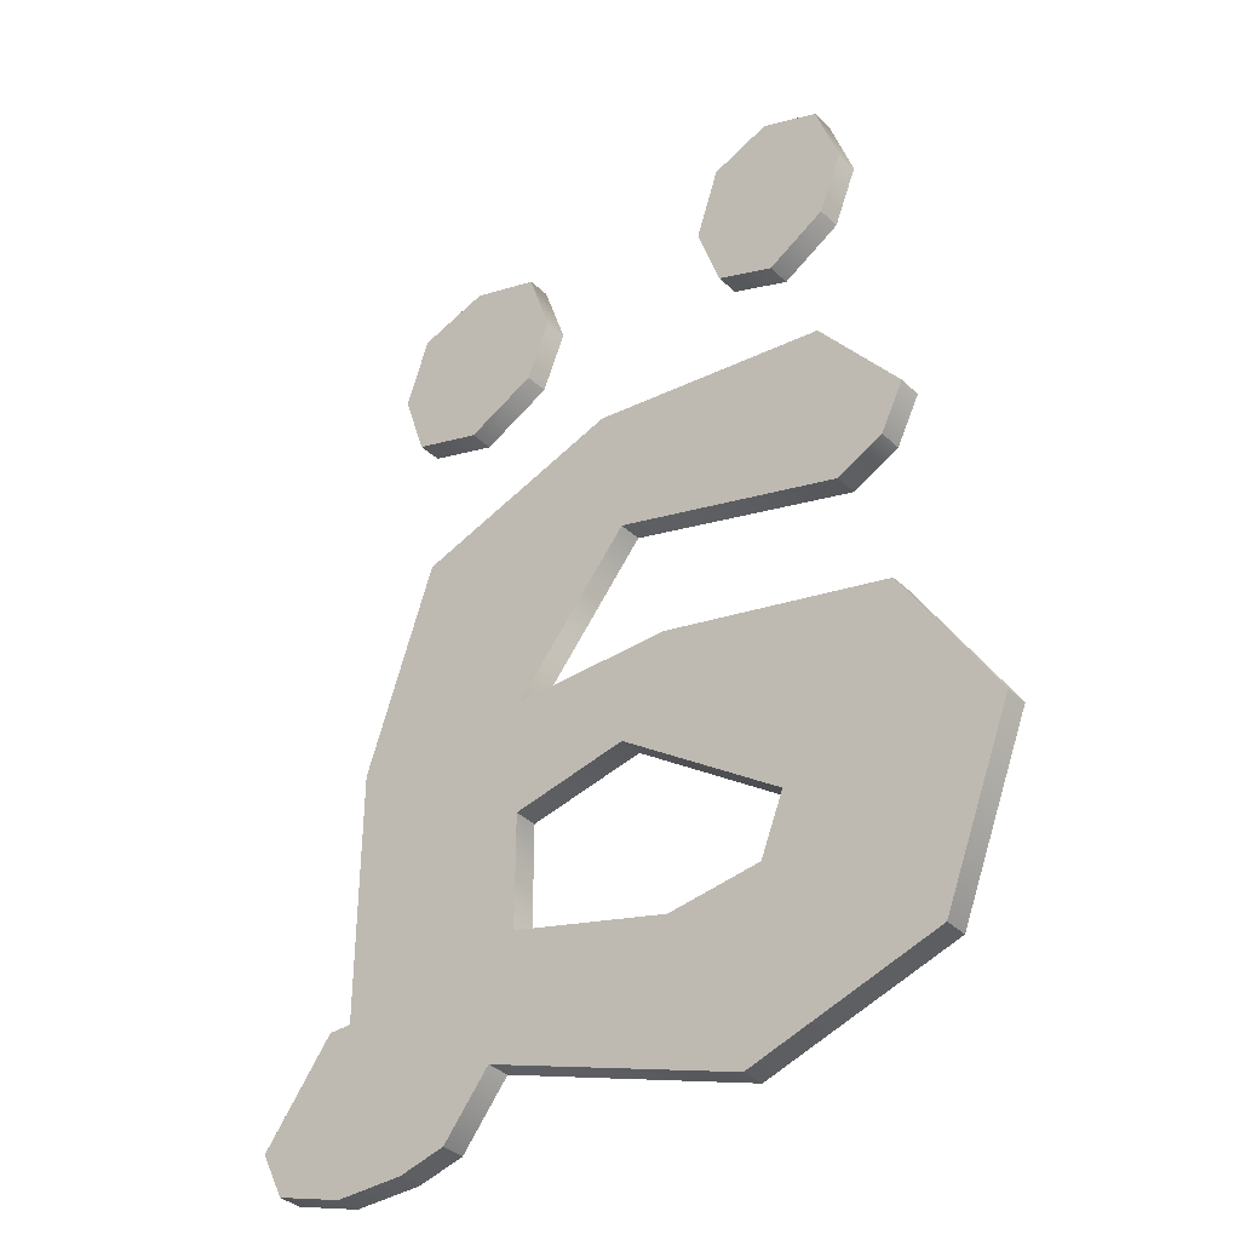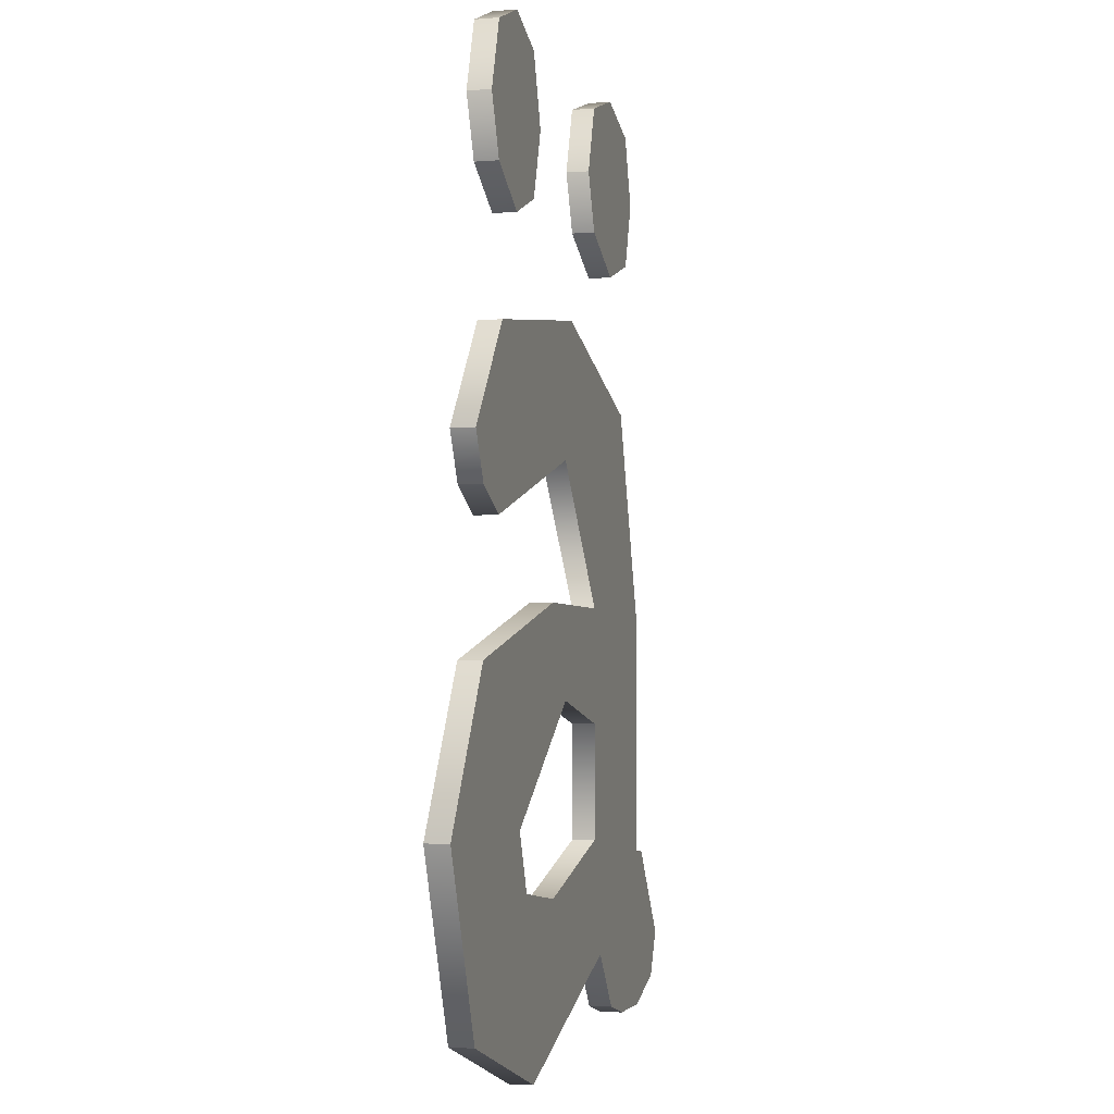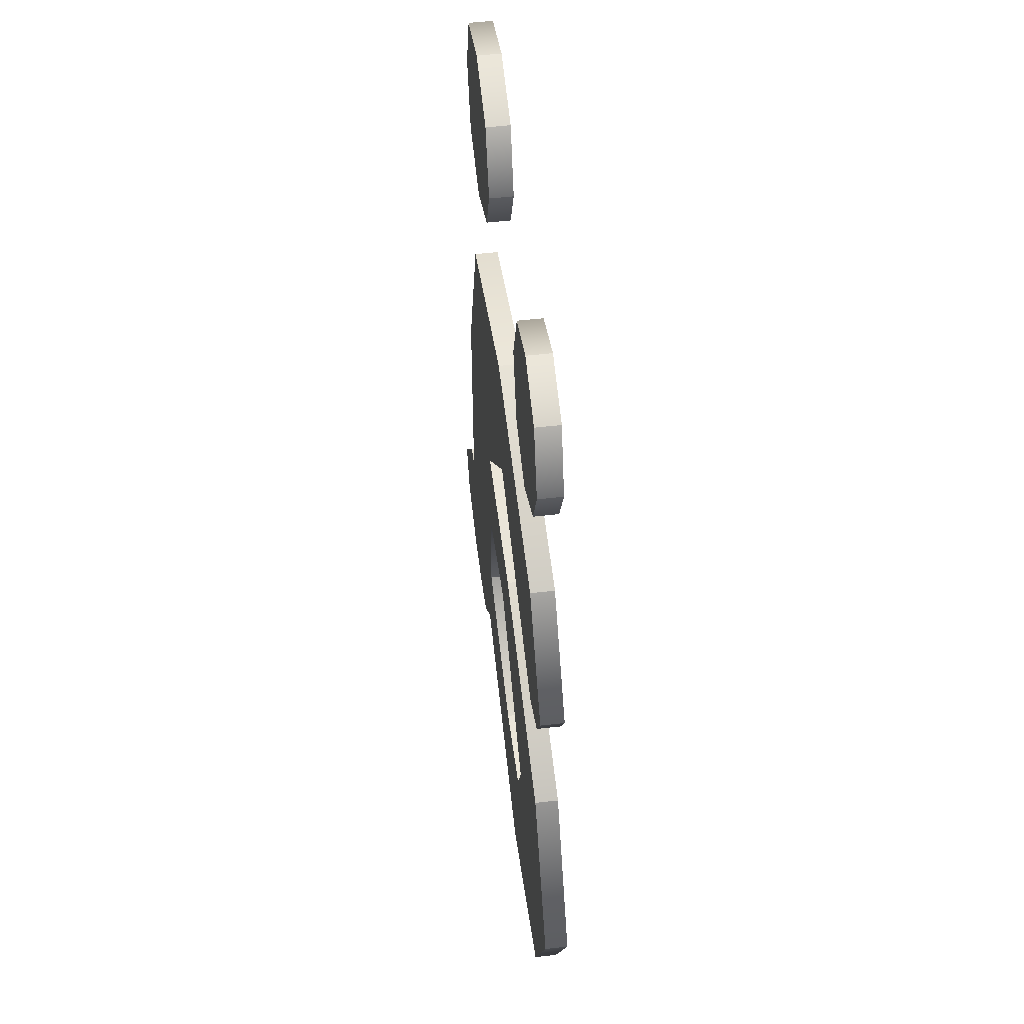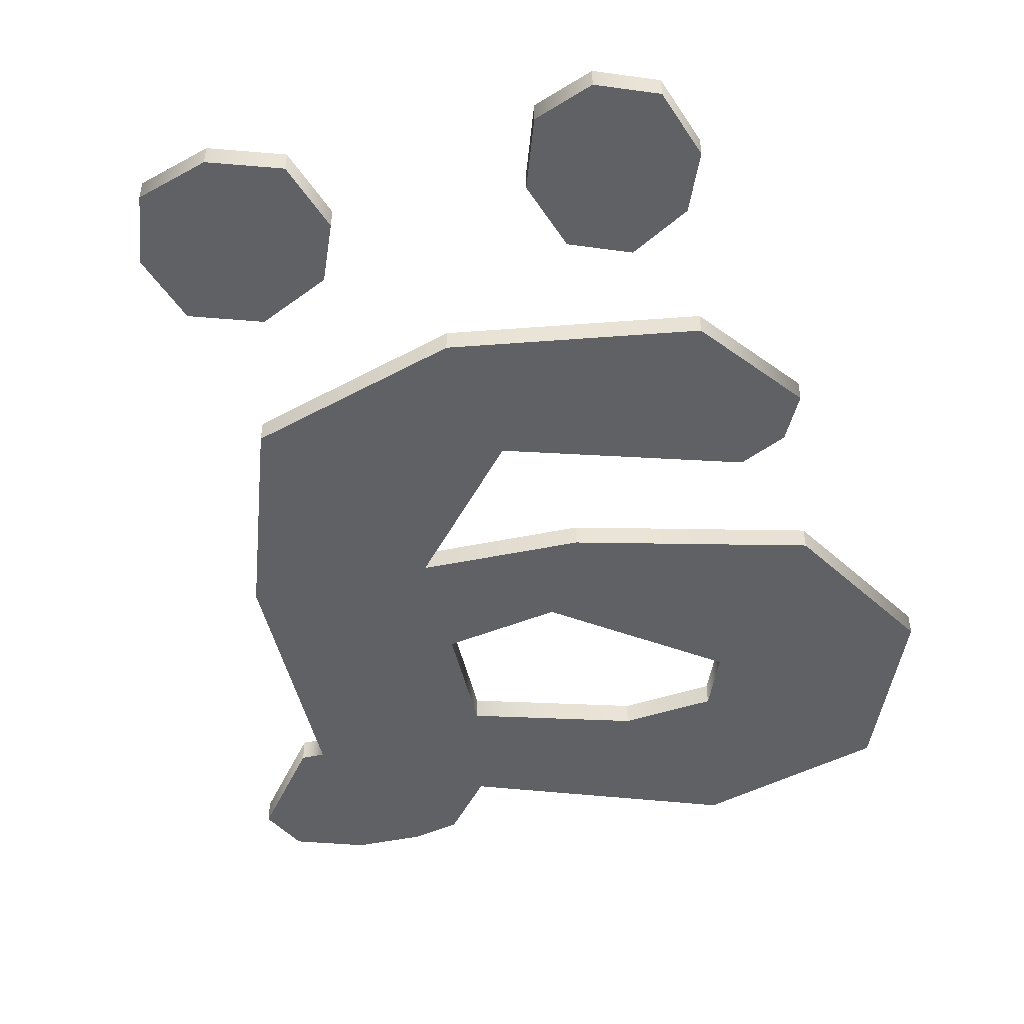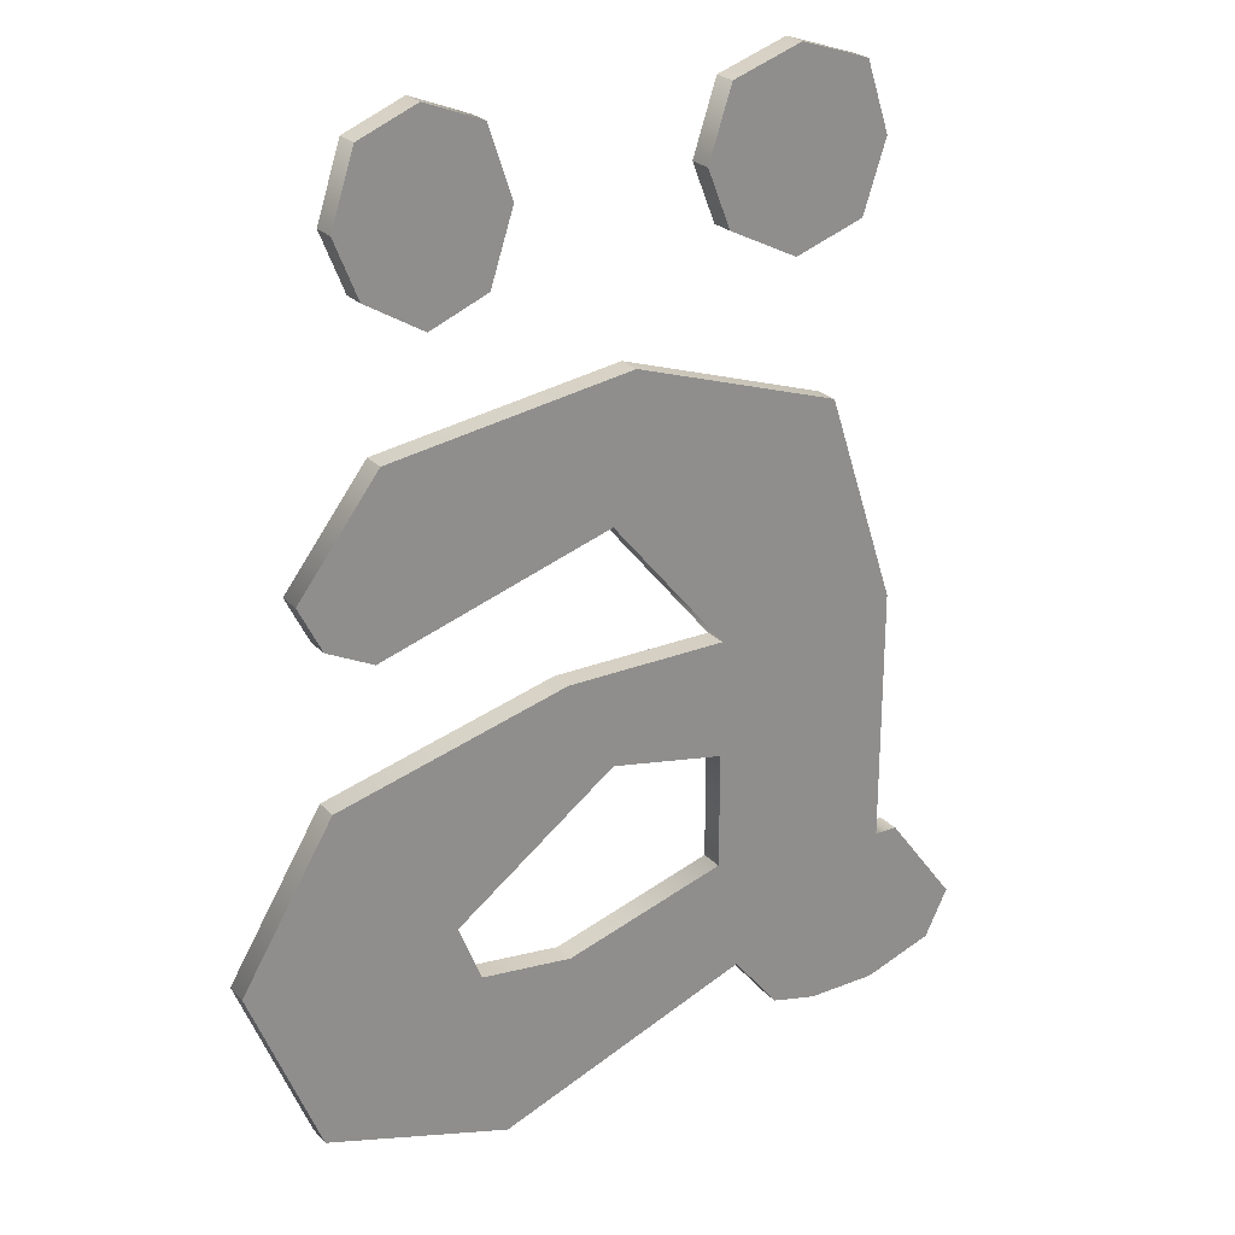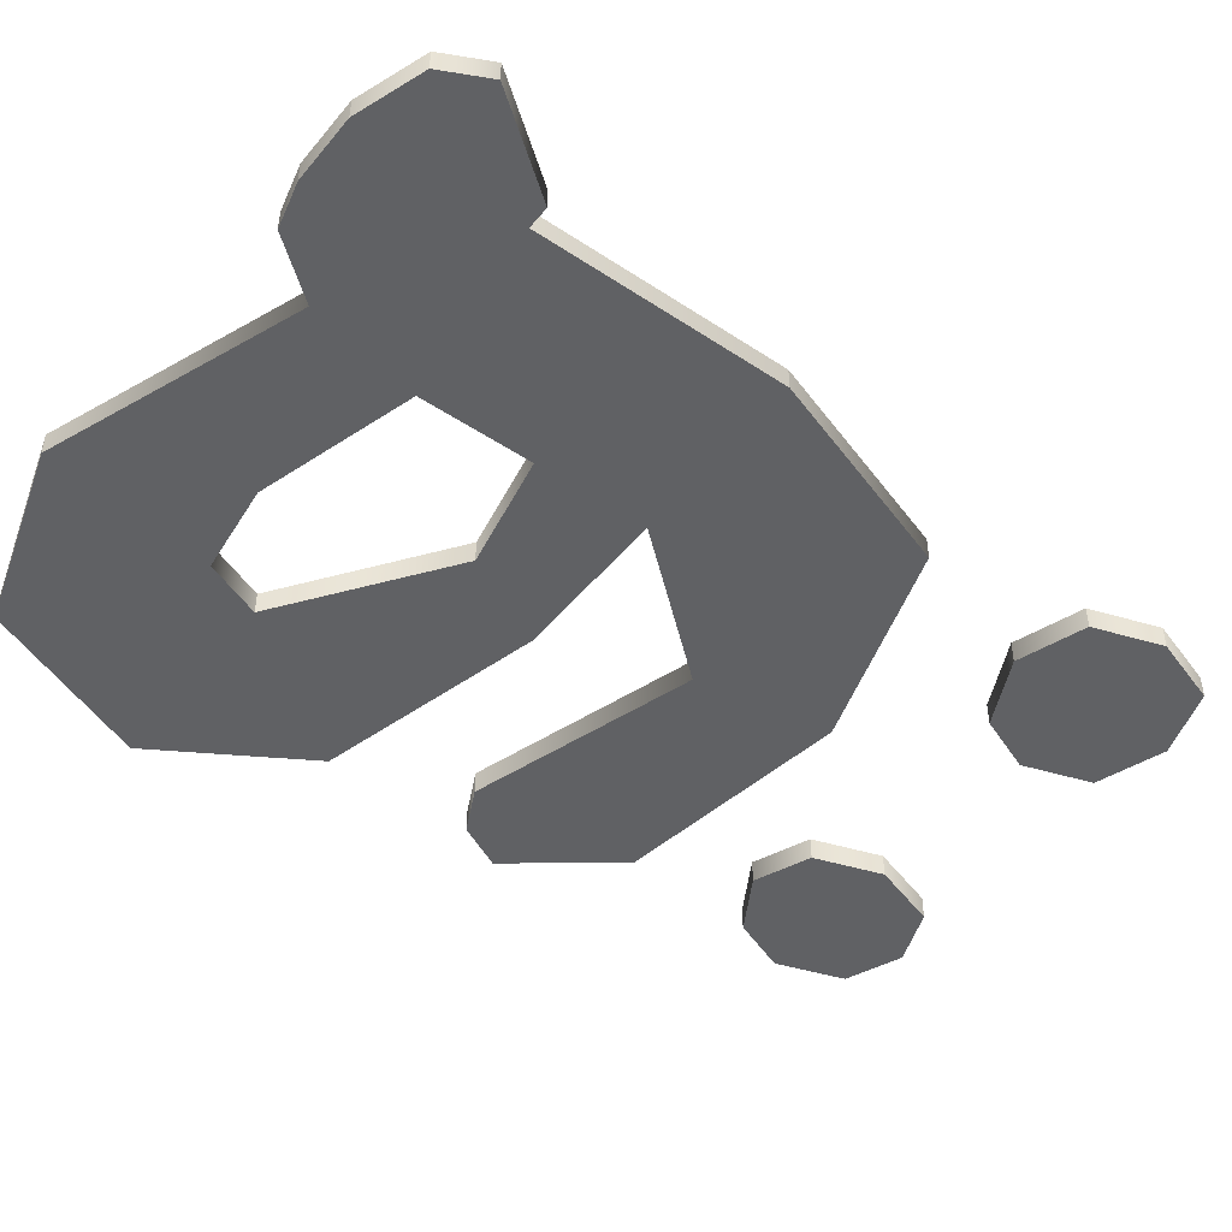
<metadata>
{"format":"obj","ext":"obj","renderer":"f3d","projection":"perspective","resolution":1024,"background":"white","views":[{"elev":-37.2,"azim":-140.5,"up":"+Y"},{"elev":-3.3,"azim":-75.2,"up":"+Y"},{"elev":54.7,"azim":-97.0,"up":"+Y"},{"elev":-48.2,"azim":-167.0,"up":"+Z"},{"elev":25.4,"azim":-32.5,"up":"+Y"},{"elev":-46.8,"azim":52.9,"up":"+Z"}]}
</metadata>
<code>
v 24 34.5 0
v 24 34.5 1
v 23 37 0
v 23 37 0
v 24 34.5 1
v 23 37 1
v 23 37 0
v 23 37 1
v 24 40 0
v 24 40 0
v 23 37 1
v 24 40 1
v 24 40 0
v 24 40 1
v 27 41 0
v 27 41 0
v 24 40 1
v 27 41 1
v 27 41 0
v 27 41 1
v 30 40 0
v 30 40 0
v 27 41 1
v 30 40 1
v 30 40 0
v 30 40 1
v 31 37 0
v 31 37 0
v 30 40 1
v 31 37 1
v 31 37 0
v 31 37 1
v 30 34 0
v 30 34 0
v 31 37 1
v 30 34 1
v 30 34 0
v 30 34 1
v 27 33 0
v 27 33 0
v 30 34 1
v 27 33 1
v 27 33 0
v 27 33 1
v 24 34.5 0
v 24 34.5 0
v 27 33 1
v 24 34.5 1
v 9 34.5 0
v 9 34.5 1
v 8 37 0
v 8 37 0
v 9 34.5 1
v 8 37 1
v 8 37 0
v 8 37 1
v 9 40 0
v 9 40 0
v 8 37 1
v 9 40 1
v 9 40 0
v 9 40 1
v 11.5 41 0
v 11.5 41 0
v 9 40 1
v 11.5 41 1
v 11.5 41 0
v 11.5 41 1
v 14 40 0
v 14 40 0
v 11.5 41 1
v 14 40 1
v 14 40 0
v 14 40 1
v 15 37 0
v 15 37 0
v 14 40 1
v 15 37 1
v 15 37 0
v 15 37 1
v 14 34 0
v 14 34 0
v 15 37 1
v 14 34 1
v 14 34 0
v 14 34 1
v 11.5 33 0
v 11.5 33 0
v 14 34 1
v 11.5 33 1
v 11.5 33 0
v 11.5 33 1
v 9 34.5 0
v 9 34.5 0
v 11.5 33 1
v 9 34.5 1
v 17 6 0
v 17 6 1
v 24 8 0
v 24 8 0
v 17 6 1
v 24 8 1
v 24 8 0
v 24 8 1
v 24 13 0
v 24 13 0
v 24 8 1
v 24 13 1
v 24 13 0
v 24 13 1
v 19 14 0
v 19 14 0
v 24 13 1
v 19 14 1
v 19 14 0
v 19 14 1
v 12 9 0
v 12 9 0
v 19 14 1
v 12 9 1
v 12 9 0
v 12 9 1
v 13 6.5 0
v 13 6.5 0
v 12 9 1
v 13 6.5 1
v 13 6.5 0
v 13 6.5 1
v 17 6 0
v 17 6 0
v 13 6.5 1
v 17 6 1
v 9.5 28.5 0
v 6 24 0
v 9.5 28.5 1
v 6 24 0
v 6 24 1
v 9.5 28.5 1
v 6 24 0
v 7 22 0
v 6 24 1
v 7 22 0
v 7 22 1
v 6 24 1
v 7 22 0
v 9 21 0
v 7 22 1
v 9 21 0
v 9 21 1
v 7 22 1
v 9 21 0
v 19 24 0
v 9 21 1
v 19 24 0
v 19 24 1
v 9 21 1
v 19 24 0
v 24 18 0
v 19 24 1
v 24 18 0
v 24 18 1
v 19 24 1
v 24 18 0
v 17 18 0
v 24 18 1
v 17 18 0
v 17 18 1
v 24 18 1
v 17 18 0
v 7 15.5 0
v 17 18 1
v 7 15.5 0
v 7 15.5 1
v 17 18 1
v 7 15.5 0
v 3 9 0
v 7 15.5 1
v 3 9 0
v 3 9 1
v 7 15.5 1
v 3 9 0
v 6 1.5 0
v 3 9 1
v 6 1.5 0
v 6 1.5 1
v 3 9 1
v 6 1.5 0
v 14 -1 0
v 6 1.5 1
v 14 -1 0
v 14 -1 1
v 6 1.5 1
v 14 -1 0
v 25 3 0
v 14 -1 1
v 25 3 0
v 25 3 1
v 14 -1 1
v 25 3 0
v 27 0.5 0
v 25 3 1
v 27 0.5 0
v 27 0.5 1
v 25 3 1
v 27 0.5 0
v 29 0 0
v 27 0.5 1
v 29 0 0
v 29 0 1
v 27 0.5 1
v 29 0 0
v 32 0 0
v 29 0 1
v 32 0 0
v 32 0 1
v 29 0 1
v 32 0 0
v 35 1 0
v 32 0 1
v 35 1 0
v 35 1 1
v 32 0 1
v 35 1 0
v 36 3 0
v 35 1 1
v 36 3 0
v 36 3 1
v 35 1 1
v 36 3 0
v 33 7 0
v 36 3 1
v 33 7 0
v 33 7 1
v 36 3 1
v 33 7 0
v 32 7 0
v 33 7 1
v 32 7 0
v 32 7 1
v 33 7 1
v 32 7 0
v 32 18 0
v 32 7 1
v 32 18 0
v 32 18 1
v 32 7 1
v 32 18 0
v 29 27 0
v 32 18 1
v 29 27 0
v 29 27 1
v 32 18 1
v 29 27 0
v 20 30 0
v 29 27 1
v 20 30 0
v 20 30 1
v 29 27 1
v 20 30 0
v 9.5 28.5 0
v 20 30 1
v 9.5 28.5 0
v 9.5 28.5 1
v 20 30 1
v 35 1 1
v 25 3 1
v 27 0.5 1
v 15 37 1
v 8 37 1
v 14 34 1
v 15 37 1
v 9 40 1
v 8 37 1
v 14 34 1
v 8 37 1
v 9 34.5 1
v 9 34.5 1
v 11.5 33 1
v 14 34 1
v 3 9 1
v 12 9 1
v 19 14 1
v 13 6.5 1
v 6 1.5 1
v 17 6 1
v 35 1 1
v 27 0.5 1
v 32 0 1
v 6 1.5 1
v 25 3 1
v 17 6 1
v 25 3 1
v 36 3 1
v 17 6 1
v 12 9 1
v 3 9 1
v 13 6.5 1
v 25 3 1
v 6 1.5 1
v 14 -1 1
v 24 40 1
v 23 37 1
v 31 37 1
v 31 37 1
v 23 37 1
v 30 34 1
v 24 13 1
v 24 8 1
v 32 7 1
v 30 34 1
v 23 37 1
v 24 34.5 1
v 24 18 1
v 32 7 1
v 32 18 1
v 24 13 1
v 24 18 1
v 17 18 1
v 24 34.5 1
v 27 33 1
v 30 34 1
v 20 30 1
v 9.5 28.5 1
v 29 27 1
v 24 13 1
v 17 18 1
v 19 14 1
v 19 14 1
v 17 18 1
v 7 15.5 1
v 35 1 1
v 36 3 1
v 25 3 1
v 24 8 1
v 17 6 1
v 32 7 1
v 24 18 1
v 24 13 1
v 32 7 1
v 9.5 28.5 1
v 6 24 1
v 29 27 1
v 29 27 1
v 19 24 1
v 32 18 1
v 29 27 1
v 6 24 1
v 9 21 1
v 30 40 1
v 24 40 1
v 31 37 1
v 27 41 1
v 24 40 1
v 30 40 1
v 32 7 1
v 17 6 1
v 36 3 1
v 19 14 1
v 7 15.5 1
v 3 9 1
v 27 0.5 1
v 29 0 1
v 32 0 1
v 36 3 1
v 33 7 1
v 32 7 1
v 19 24 1
v 24 18 1
v 32 18 1
v 14 40 1
v 11.5 41 1
v 9 40 1
v 14 40 1
v 9 40 1
v 15 37 1
v 13 6.5 1
v 3 9 1
v 6 1.5 1
v 9 21 1
v 6 24 1
v 7 22 1
v 35 1 0
v 27 0.5 0
v 25 3 0
v 15 37 0
v 14 34 0
v 8 37 0
v 15 37 0
v 8 37 0
v 9 40 0
v 14 34 0
v 9 34.5 0
v 8 37 0
v 9 34.5 0
v 14 34 0
v 11.5 33 0
v 3 9 0
v 19 14 0
v 12 9 0
v 13 6.5 0
v 17 6 0
v 6 1.5 0
v 35 1 0
v 32 0 0
v 27 0.5 0
v 6 1.5 0
v 17 6 0
v 25 3 0
v 25 3 0
v 17 6 0
v 36 3 0
v 12 9 0
v 13 6.5 0
v 3 9 0
v 25 3 0
v 14 -1 0
v 6 1.5 0
v 24 40 0
v 31 37 0
v 23 37 0
v 31 37 0
v 30 34 0
v 23 37 0
v 24 13 0
v 32 7 0
v 24 8 0
v 30 34 0
v 24 34.5 0
v 23 37 0
v 24 18 0
v 32 18 0
v 32 7 0
v 24 13 0
v 17 18 0
v 24 18 0
v 24 34.5 0
v 30 34 0
v 27 33 0
v 20 30 0
v 29 27 0
v 9.5 28.5 0
v 24 13 0
v 19 14 0
v 17 18 0
v 19 14 0
v 7 15.5 0
v 17 18 0
v 35 1 0
v 25 3 0
v 36 3 0
v 24 8 0
v 32 7 0
v 17 6 0
v 24 18 0
v 32 7 0
v 24 13 0
v 9.5 28.5 0
v 29 27 0
v 6 24 0
v 29 27 0
v 32 18 0
v 19 24 0
v 29 27 0
v 9 21 0
v 6 24 0
v 30 40 0
v 31 37 0
v 24 40 0
v 27 41 0
v 30 40 0
v 24 40 0
v 32 7 0
v 36 3 0
v 17 6 0
v 19 14 0
v 3 9 0
v 7 15.5 0
v 27 0.5 0
v 32 0 0
v 29 0 0
v 36 3 0
v 32 7 0
v 33 7 0
v 19 24 0
v 32 18 0
v 24 18 0
v 14 40 0
v 9 40 0
v 11.5 41 0
v 14 40 0
v 15 37 0
v 9 40 0
v 13 6.5 0
v 6 1.5 0
v 3 9 0
v 9 21 0
v 7 22 0
v 6 24 0
f 1 2 3
f 4 5 6
f 7 8 9
f 10 11 12
f 13 14 15
f 16 17 18
f 19 20 21
f 22 23 24
f 25 26 27
f 28 29 30
f 31 32 33
f 34 35 36
f 37 38 39
f 40 41 42
f 43 44 45
f 46 47 48
f 49 50 51
f 52 53 54
f 55 56 57
f 58 59 60
f 61 62 63
f 64 65 66
f 67 68 69
f 70 71 72
f 73 74 75
f 76 77 78
f 79 80 81
f 82 83 84
f 85 86 87
f 88 89 90
f 91 92 93
f 94 95 96
f 97 98 99
f 100 101 102
f 103 104 105
f 106 107 108
f 109 110 111
f 112 113 114
f 115 116 117
f 118 119 120
f 121 122 123
f 124 125 126
f 127 128 129
f 130 131 132
f 133 134 135
f 136 137 138
f 139 140 141
f 142 143 144
f 145 146 147
f 148 149 150
f 151 152 153
f 154 155 156
f 157 158 159
f 160 161 162
f 163 164 165
f 166 167 168
f 169 170 171
f 172 173 174
f 175 176 177
f 178 179 180
f 181 182 183
f 184 185 186
f 187 188 189
f 190 191 192
f 193 194 195
f 196 197 198
f 199 200 201
f 202 203 204
f 205 206 207
f 208 209 210
f 211 212 213
f 214 215 216
f 217 218 219
f 220 221 222
f 223 224 225
f 226 227 228
f 229 230 231
f 232 233 234
f 235 236 237
f 238 239 240
f 241 242 243
f 244 245 246
f 247 248 249
f 250 251 252
f 253 254 255
f 256 257 258
f 259 260 261
f 262 263 264
f 265 266 267
f 268 269 270
f 271 272 273
f 274 275 276
f 277 278 279
f 280 281 282
f 283 284 285
f 286 287 288
f 289 290 291
f 292 293 294
f 295 296 297
f 298 299 300
f 301 302 303
f 304 305 306
f 307 308 309
f 310 311 312
f 313 314 315
f 316 317 318
f 319 320 321
f 322 323 324
f 325 326 327
f 328 329 330
f 331 332 333
f 334 335 336
f 337 338 339
f 340 341 342
f 343 344 345
f 346 347 348
f 349 350 351
f 352 353 354
f 355 356 357
f 358 359 360
f 361 362 363
f 364 365 366
f 367 368 369
f 370 371 372
f 373 374 375
f 376 377 378
f 379 380 381
f 382 383 384
f 385 386 387
f 388 389 390
f 391 392 393
f 394 395 396
f 397 398 399
f 400 401 402
f 403 404 405
f 406 407 408
f 409 410 411
f 412 413 414
f 415 416 417
f 418 419 420
f 421 422 423
f 424 425 426
f 427 428 429
f 430 431 432
f 433 434 435
f 436 437 438
f 439 440 441
f 442 443 444
f 445 446 447
f 448 449 450
f 451 452 453
f 454 455 456
f 457 458 459
f 460 461 462
f 463 464 465
f 466 467 468
f 469 470 471
f 472 473 474
f 475 476 477
f 478 479 480
f 481 482 483
f 484 485 486
f 487 488 489
f 490 491 492
f 493 494 495
f 496 497 498

</code>
